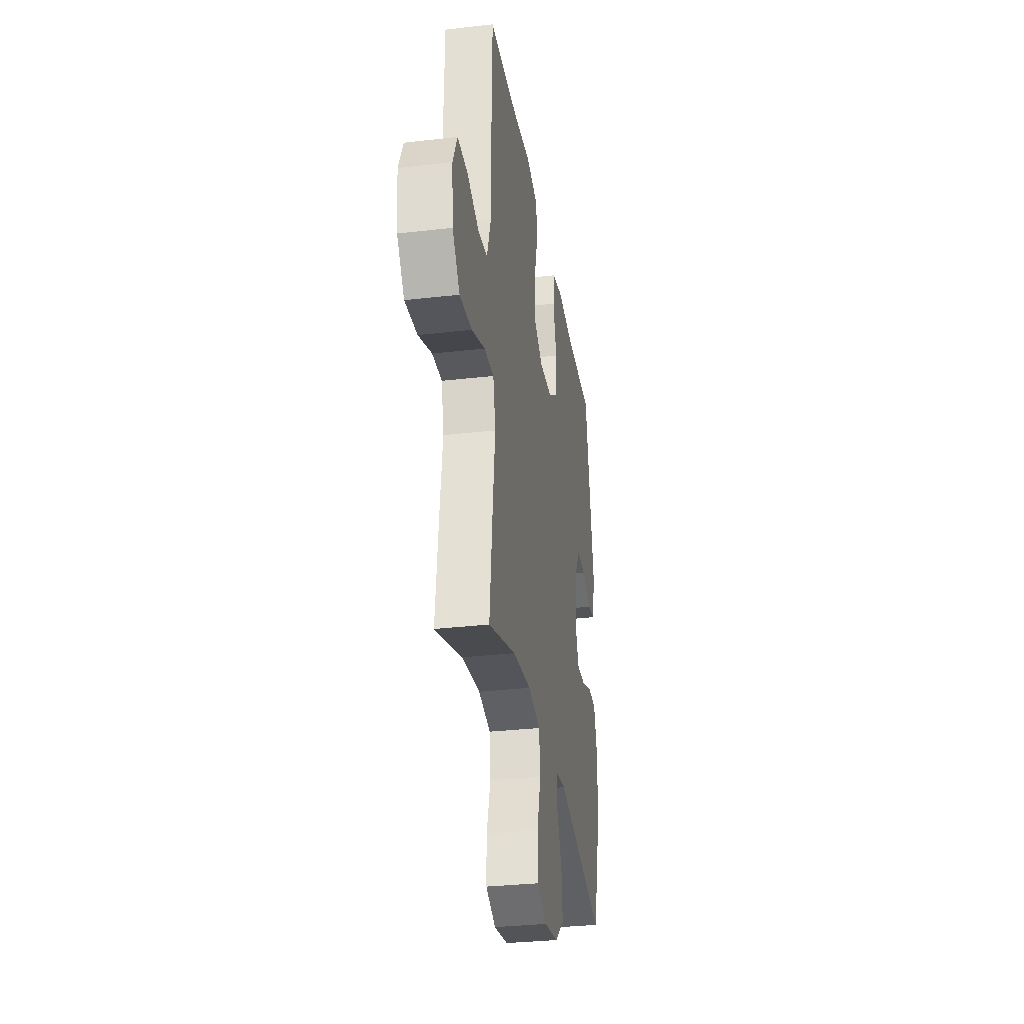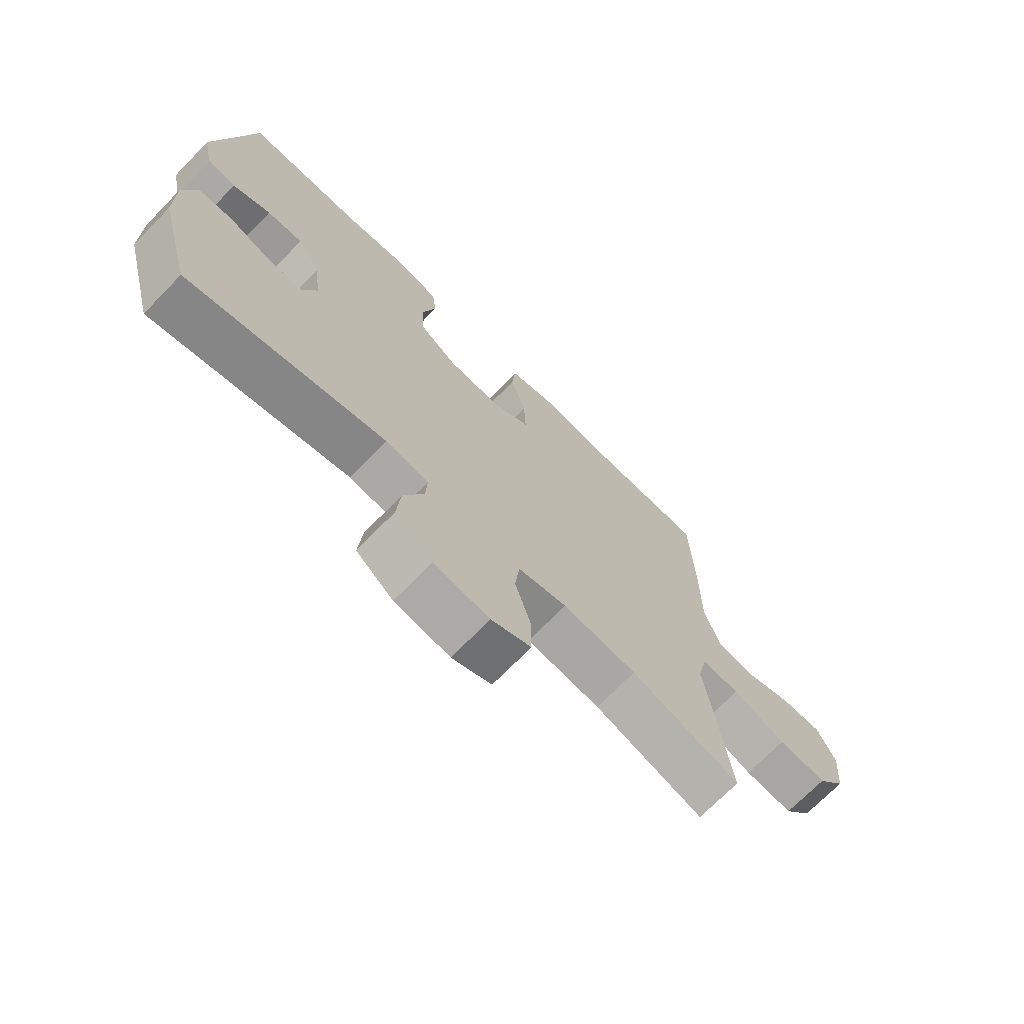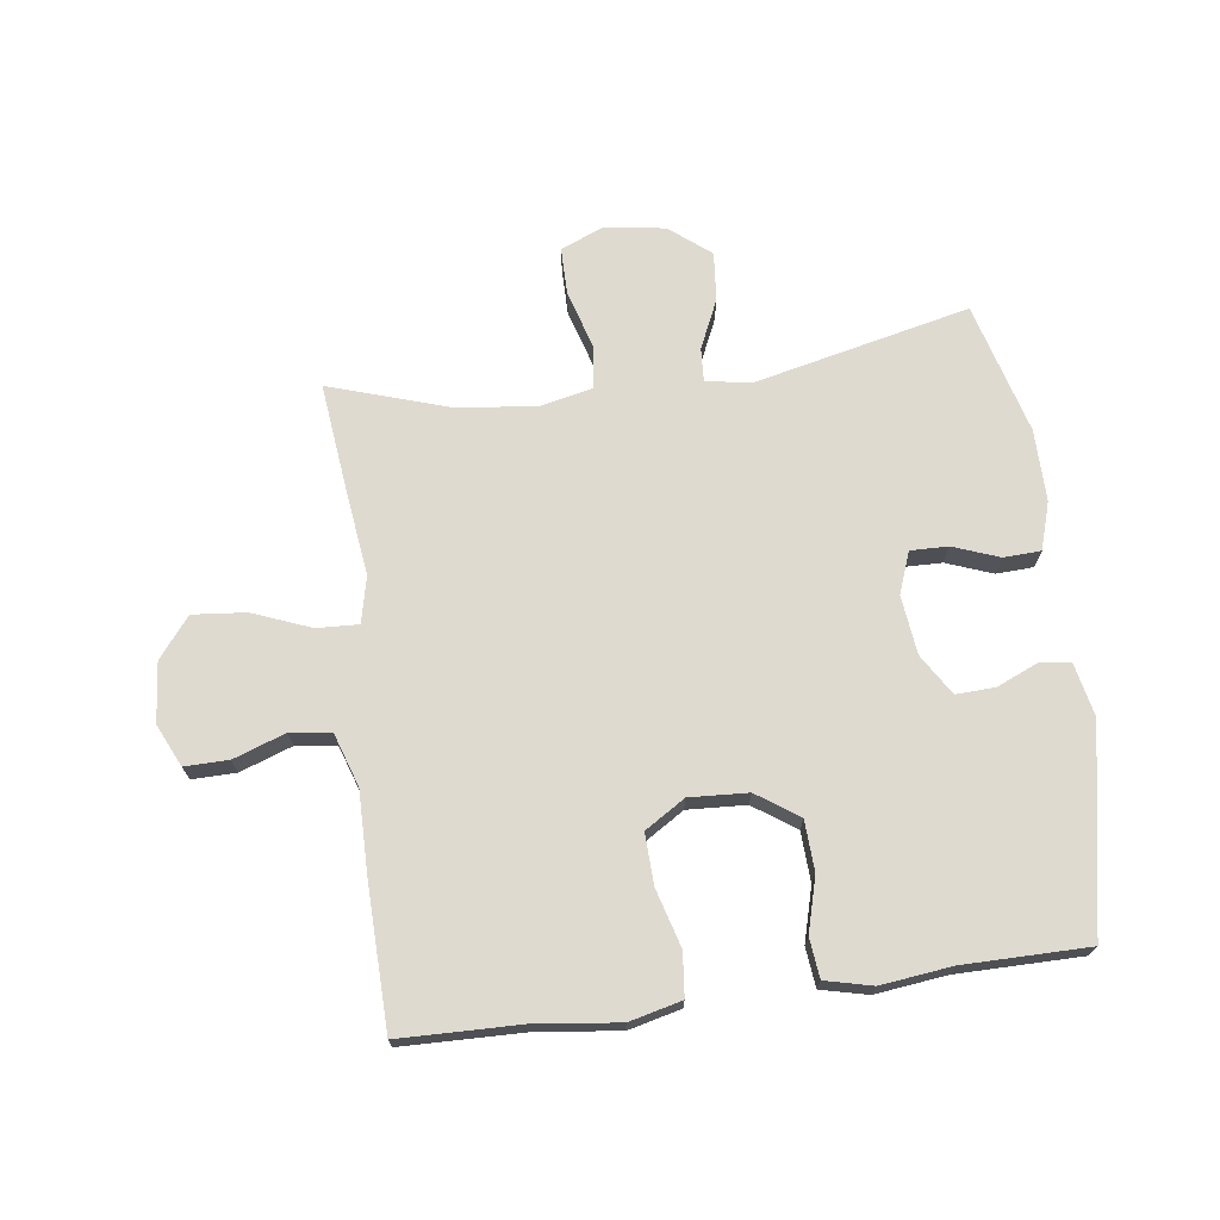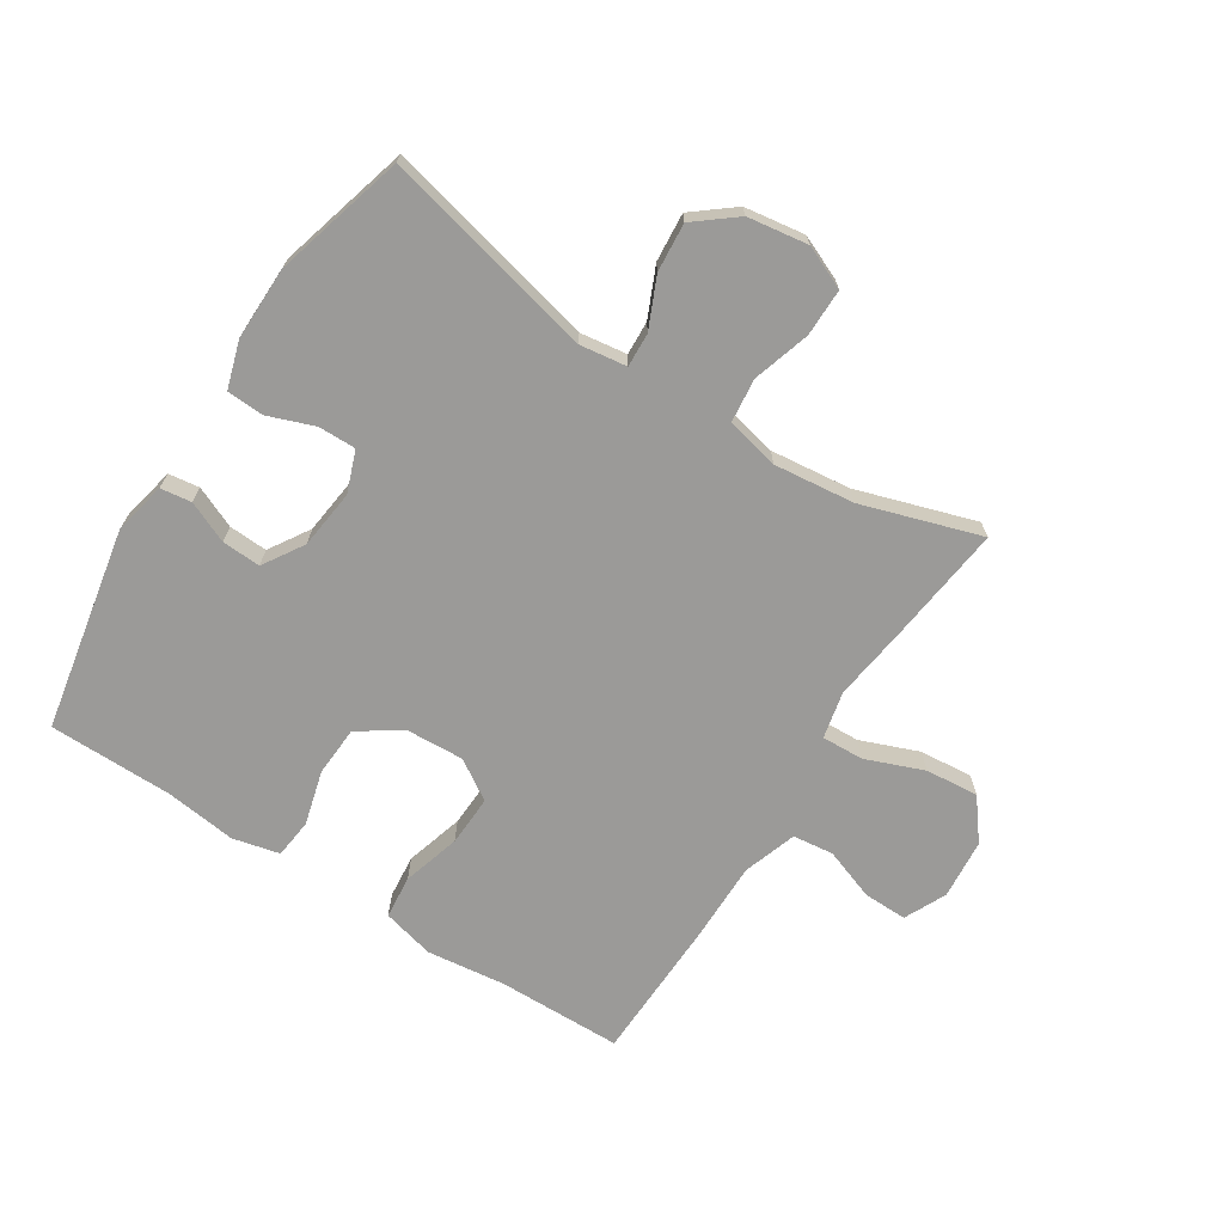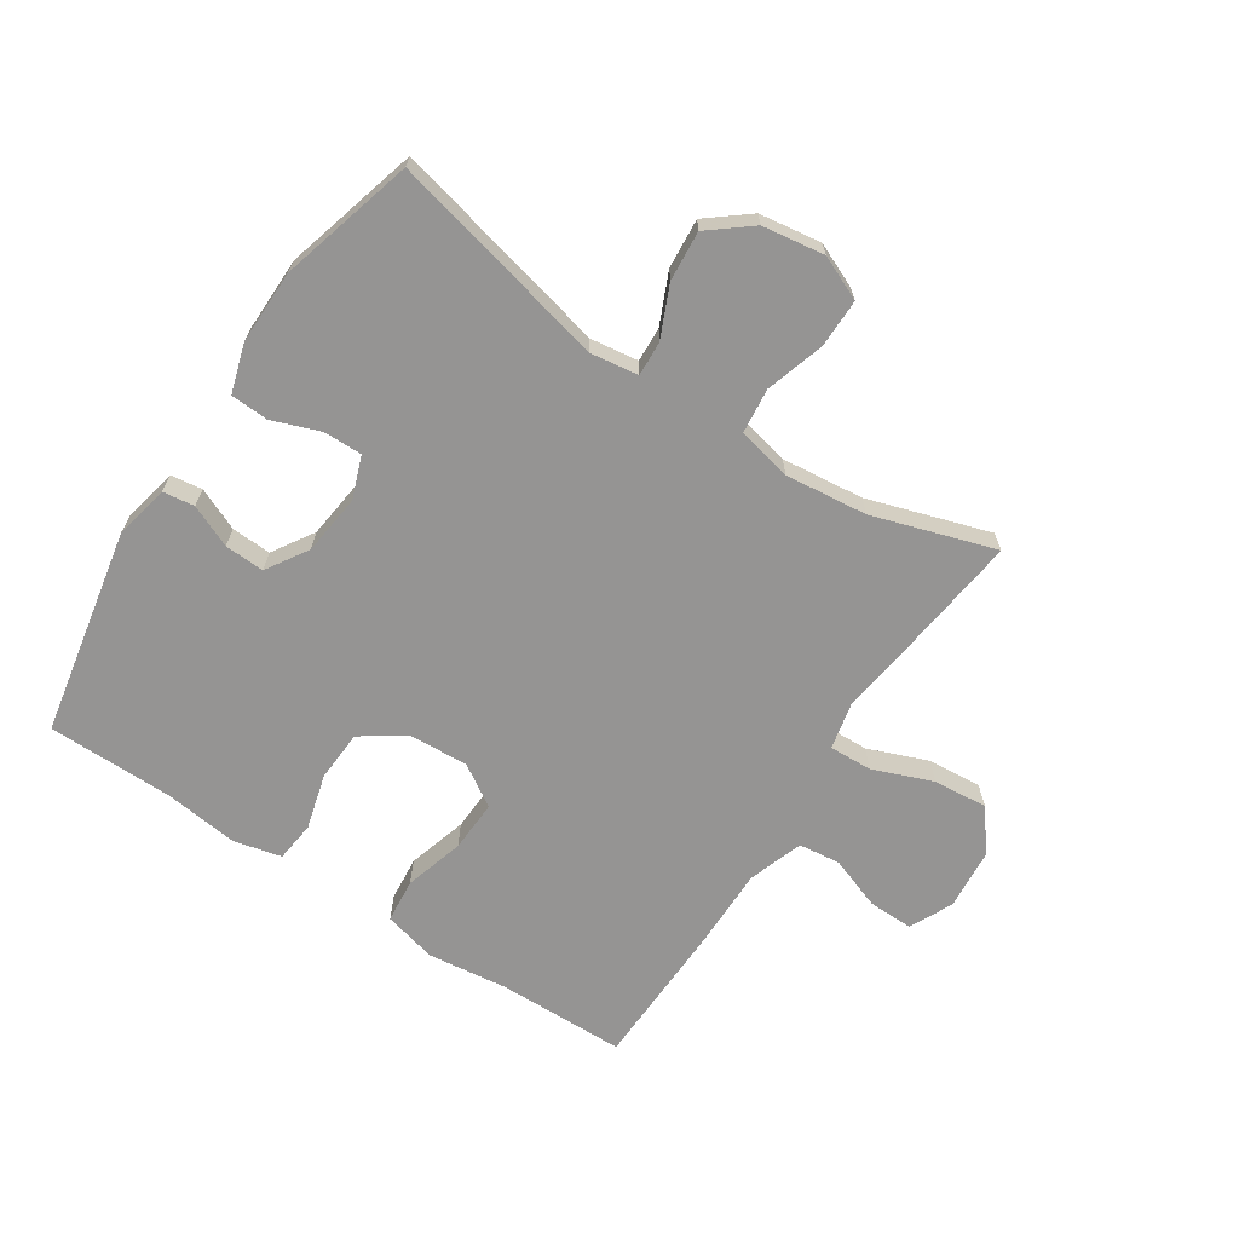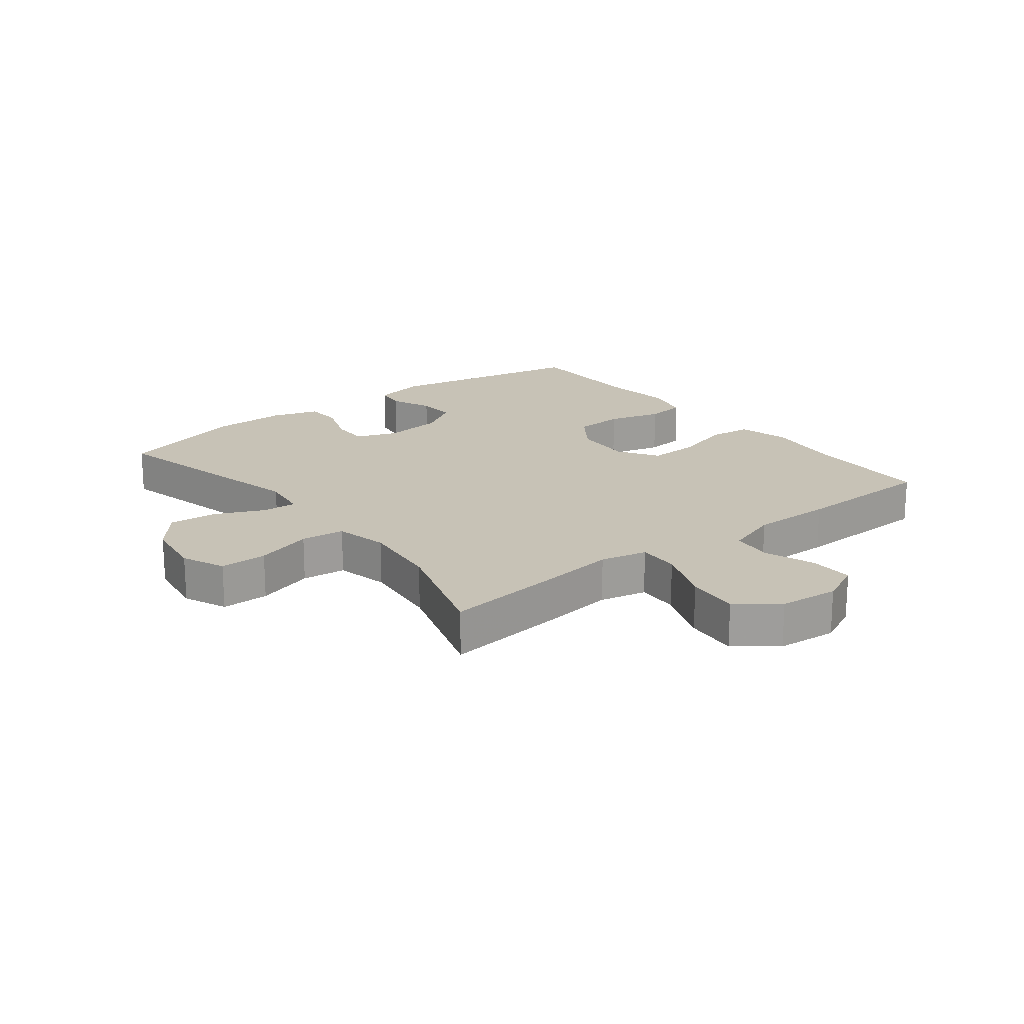
<metadata>
{"format":"obj","ext":"obj","renderer":"f3d","projection":"perspective","resolution":1024,"background":"white","views":[{"elev":-31.6,"azim":-80.7,"up":"+Z"},{"elev":-71.0,"azim":135.7,"up":"+Z"},{"elev":70.7,"azim":-7.5,"up":"+Y"},{"elev":-69.4,"azim":147.2,"up":"+Y"},{"elev":-67.1,"azim":146.5,"up":"+Y"},{"elev":19.3,"azim":-128.1,"up":"+Y"}]}
</metadata>
<code>
v 0.5 0.07 -0.5
v 0.153 0.07 -0.42
v 0.077 0.07 -0.431
v 0.08 0.07 -0.486
v 0.116 0.07 -0.566
v 0.123 0.07 -0.645
v 0.057 0.07 -0.698
v -0.041 0.07 -0.713
v -0.111 0.07 -0.683
v -0.111 0.07 -0.606
v -0.083 0.07 -0.513
v -0.091 0.07 -0.442
v -0.177 0.07 -0.423
v -0.307 0.07 -0.438
v -0.5 0.07 -0.5
v -0.478 0.07 -0.308
v -0.462 0.07 -0.186
v -0.479 0.07 -0.11
v -0.547 0.07 -0.113
v -0.641 0.07 -0.15
v -0.727 0.07 -0.158
v -0.778 0.07 -0.093
v -0.787 0.07 0.004
v -0.755 0.07 0.072
v -0.684 0.07 0.071
v -0.6 0.07 0.041
v -0.534 0.07 0.049
v -0.505 0.07 0.136
v -0.506 0.07 0.268
v -0.5 0.07 0.5
v -0.298 0.07 0.504
v -0.17 0.07 0.52
v -0.085 0.07 0.499
v -0.078 0.07 0.429
v -0.105 0.07 0.335
v -0.108 0.07 0.253
v -0.043 0.07 0.212
v 0.052 0.07 0.217
v 0.12 0.07 0.264
v 0.124 0.07 0.345
v 0.1 0.07 0.433
v 0.107 0.07 0.497
v 0.183 0.07 0.515
v 0.298 0.07 0.501
v 0.5 0.07 0.5
v 0.564 0.07 0.171
v 0.546 0.07 0.085
v 0.496 0.07 0.078
v 0.429 0.07 0.107
v 0.366 0.07 0.11
v 0.325 0.07 0.044
v 0.314 0.07 -0.052
v 0.339 0.07 -0.119
v 0.4 0.07 -0.118
v 0.475 0.07 -0.09
v 0.535 0.07 -0.093
v 0.559 0.07 -0.17
v 0.558 0.07 -0.287
v 0.5 0 -0.5
v 0.153 0 -0.42
v 0.077 0 -0.431
v 0.08 0 -0.486
v 0.116 0 -0.566
v 0.123 0 -0.645
v 0.057 0 -0.698
v -0.041 0 -0.713
v -0.111 0 -0.683
v -0.111 0 -0.606
v -0.083 0 -0.513
v -0.091 0 -0.442
v -0.177 0 -0.423
v -0.307 0 -0.438
v -0.5 0 -0.5
v -0.478 0 -0.308
v -0.462 0 -0.186
v -0.479 0 -0.11
v -0.547 0 -0.113
v -0.641 0 -0.15
v -0.727 0 -0.158
v -0.778 0 -0.093
v -0.787 0 0.004
v -0.755 0 0.072
v -0.684 0 0.071
v -0.6 0 0.041
v -0.534 0 0.049
v -0.505 0 0.136
v -0.506 0 0.268
v -0.5 0 0.5
v -0.298 0 0.504
v -0.17 0 0.52
v -0.085 0 0.499
v -0.078 0 0.429
v -0.105 0 0.335
v -0.108 0 0.253
v -0.043 0 0.212
v 0.052 0 0.217
v 0.12 0 0.264
v 0.124 0 0.345
v 0.1 0 0.433
v 0.107 0 0.497
v 0.183 0 0.515
v 0.298 0 0.501
v 0.5 0 0.5
v 0.564 0 0.171
v 0.546 0 0.085
v 0.496 0 0.078
v 0.429 0 0.107
v 0.366 0 0.11
v 0.325 0 0.044
v 0.314 0 -0.052
v 0.339 0 -0.119
v 0.4 0 -0.118
v 0.475 0 -0.09
v 0.535 0 -0.093
v 0.559 0 -0.17
v 0.558 0 -0.287
f 57 58 1 2
f 54 55 56 57
f 53 54 57 2
f 52 53 2 3
f 51 52 3
f 46 47 48 49
f 44 45 46 49
f 44 49 50
f 43 44 50 51
f 40 41 42 43
f 39 40 43 51
f 32 33 34 35
f 31 32 35 36
f 28 29 30 31
f 27 28 31 36
f 23 24 25 26
f 23 26 27
f 22 23 27
f 19 20 21 22
f 18 19 22 27
f 14 15 16 17
f 13 14 17 18
f 12 13 18 27
f 8 9 10 11
f 8 11 12
f 7 8 12
f 4 5 6 7
f 3 4 7 12
f 38 39 51 3
f 12 27 36 37
f 3 12 37 38
f 60 59 116 115
f 115 114 113 112
f 60 115 112 111
f 61 60 111 110
f 61 110 109
f 107 106 105 104
f 107 104 103 102
f 108 107 102
f 109 108 102 101
f 101 100 99 98
f 109 101 98 97
f 93 92 91 90
f 94 93 90 89
f 89 88 87 86
f 94 89 86 85
f 84 83 82 81
f 85 84 81
f 85 81 80
f 80 79 78 77
f 85 80 77 76
f 75 74 73 72
f 76 75 72 71
f 85 76 71 70
f 69 68 67 66
f 70 69 66
f 70 66 65
f 65 64 63 62
f 70 65 62 61
f 61 109 97 96
f 95 94 85 70
f 96 95 70 61
f 1 59 60 2
f 2 60 61 3
f 3 61 62 4
f 4 62 63 5
f 5 63 64 6
f 6 64 65 7
f 7 65 66 8
f 8 66 67 9
f 9 67 68 10
f 10 68 69 11
f 11 69 70 12
f 12 70 71 13
f 13 71 72 14
f 14 72 73 15
f 15 73 74 16
f 16 74 75 17
f 17 75 76 18
f 18 76 77 19
f 19 77 78 20
f 20 78 79 21
f 21 79 80 22
f 22 80 81 23
f 23 81 82 24
f 24 82 83 25
f 25 83 84 26
f 26 84 85 27
f 27 85 86 28
f 28 86 87 29
f 29 87 88 30
f 30 88 89 31
f 31 89 90 32
f 32 90 91 33
f 33 91 92 34
f 34 92 93 35
f 35 93 94 36
f 36 94 95 37
f 37 95 96 38
f 38 96 97 39
f 39 97 98 40
f 40 98 99 41
f 41 99 100 42
f 42 100 101 43
f 43 101 102 44
f 44 102 103 45
f 45 103 104 46
f 46 104 105 47
f 47 105 106 48
f 48 106 107 49
f 49 107 108 50
f 50 108 109 51
f 51 109 110 52
f 52 110 111 53
f 53 111 112 54
f 54 112 113 55
f 55 113 114 56
f 56 114 115 57
f 57 115 116 58
f 58 116 59 1

</code>
